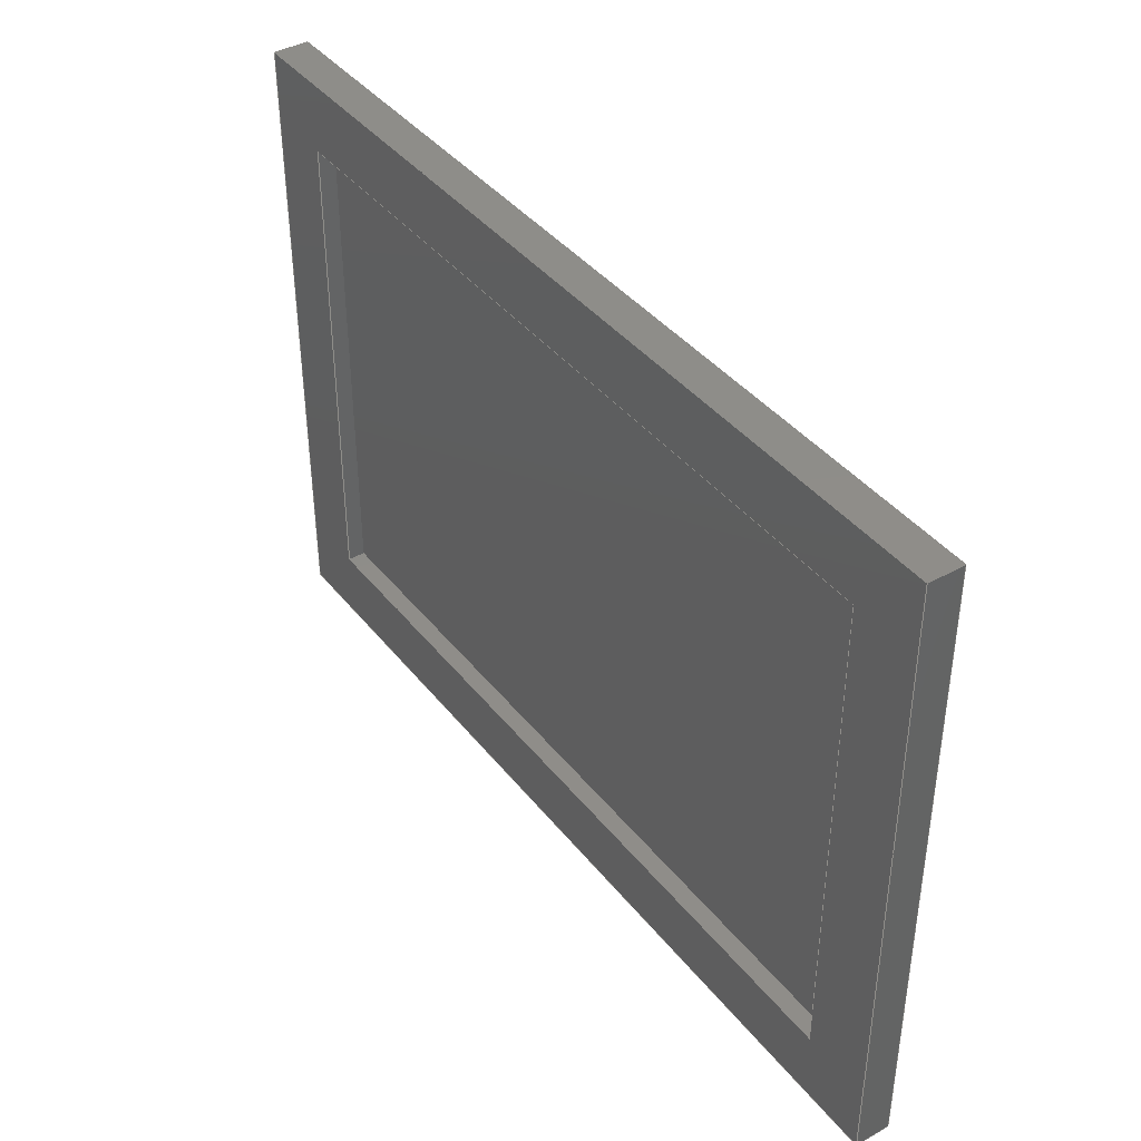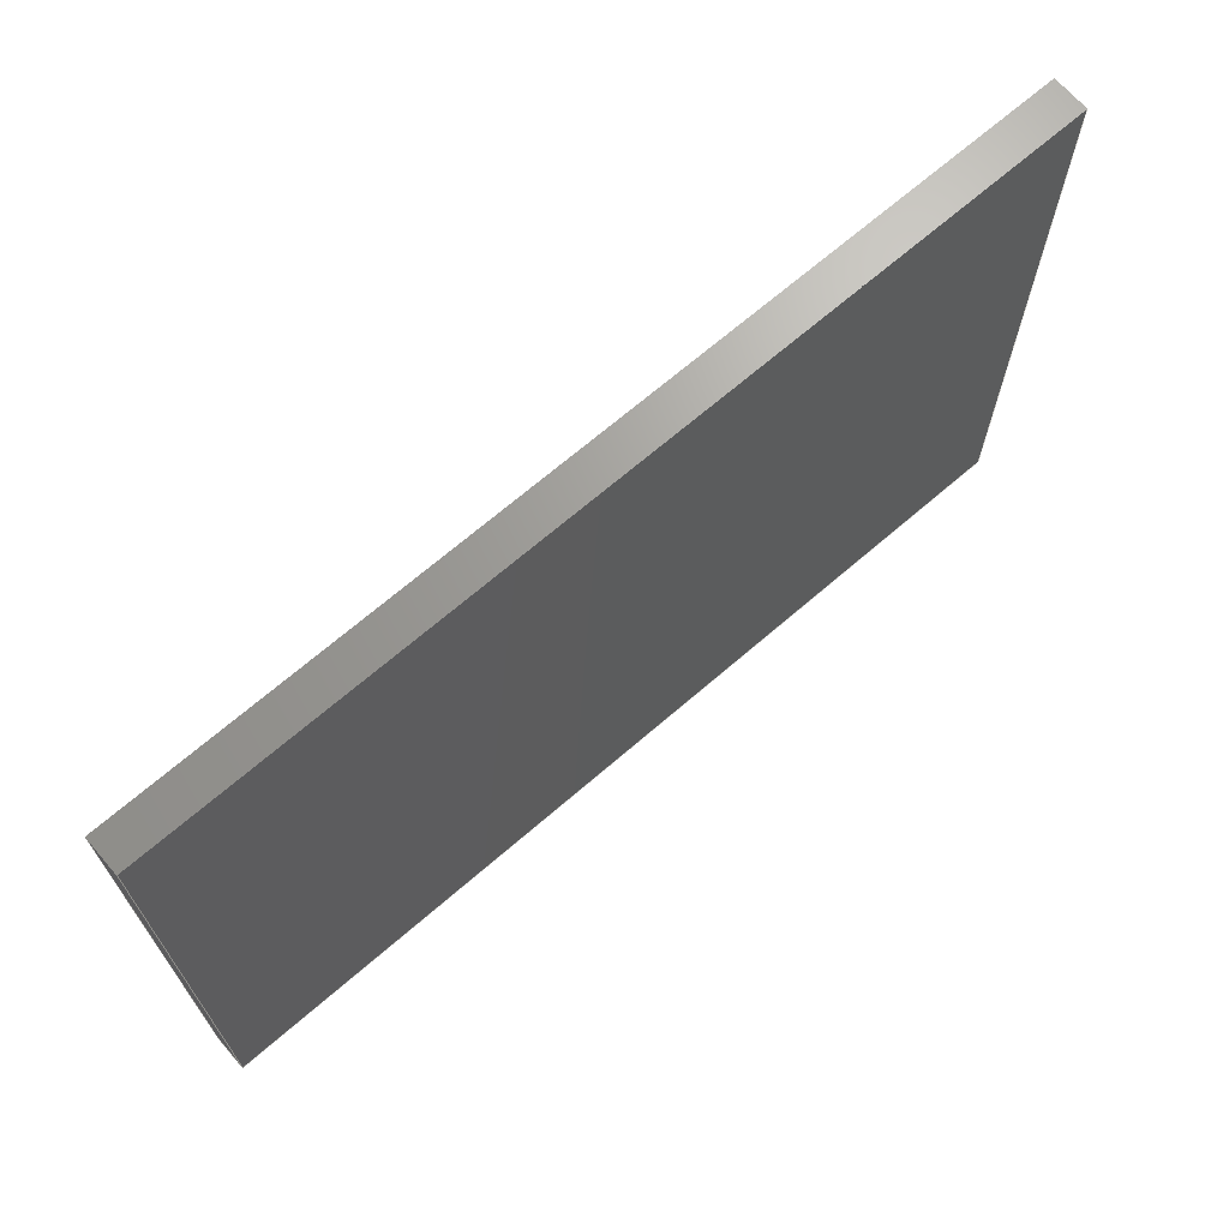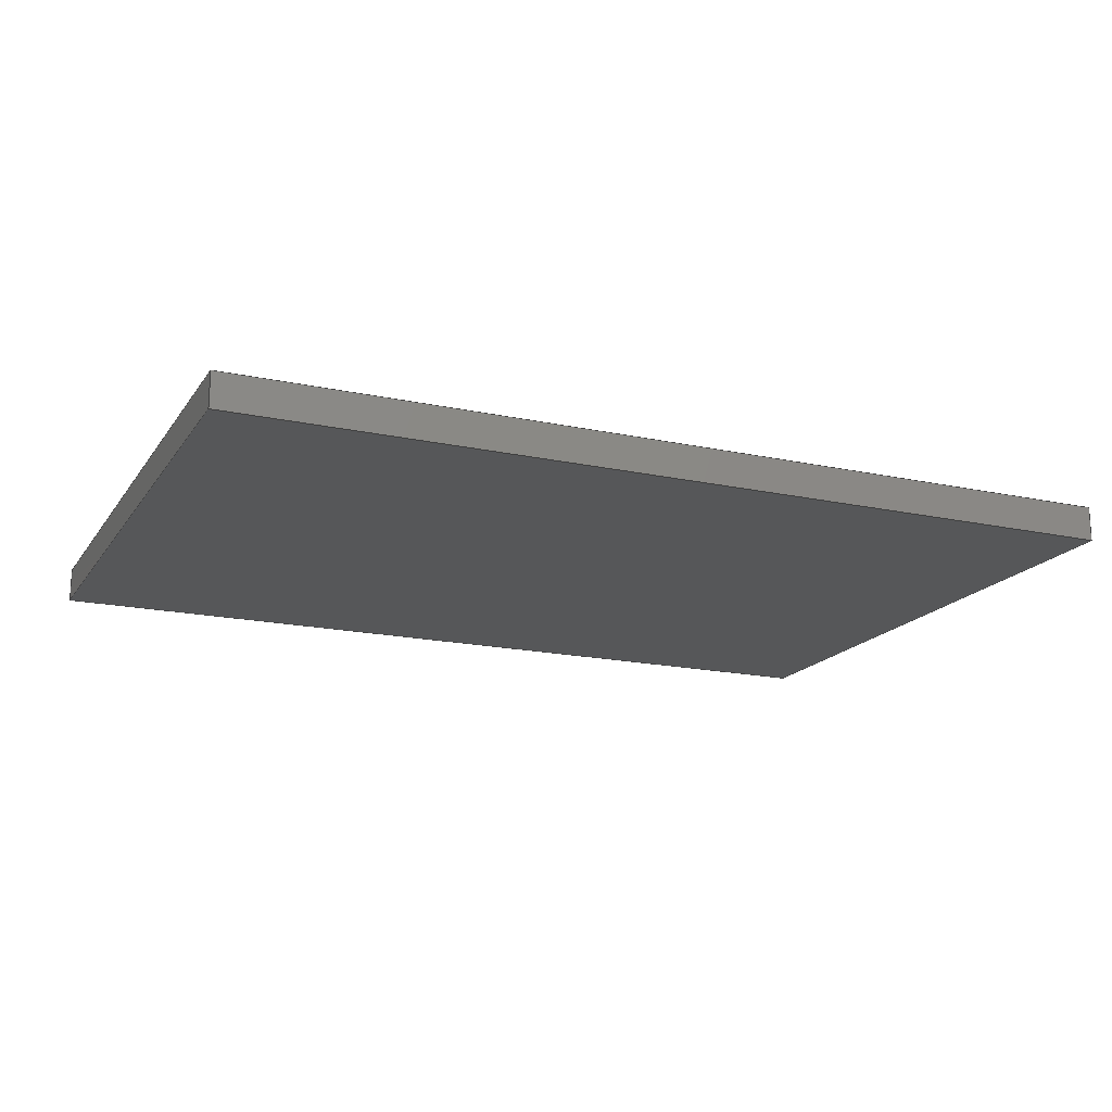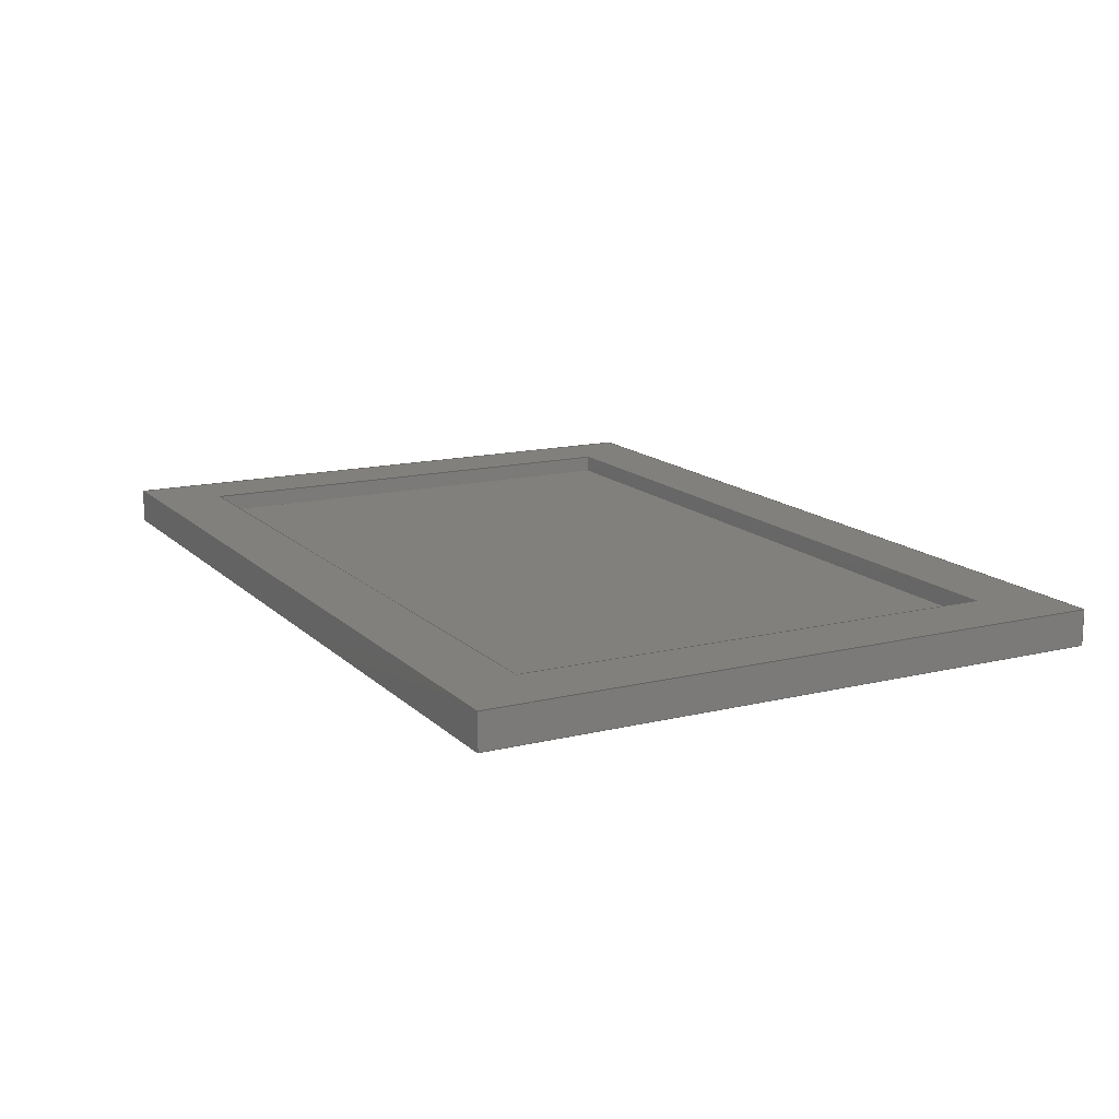
<metadata>
{"format":"step","ext":"step","renderer":"f3d","projection":"perspective","resolution":1024,"background":"white","views":[{"elev":40.3,"azim":-124.5,"up":"+Z"},{"elev":68.5,"azim":-40.9,"up":"+Z"},{"elev":-17.4,"azim":156.6,"up":"+Y"},{"elev":14.5,"azim":62.1,"up":"+Y"}]}
</metadata>
<code>
ISO-10303-21;
DATA;
#1=MECHANICAL_DESIGN_GEOMETRIC_PRESENTATION_REPRESENTATION('',(#4),#316);
#2=SHAPE_REPRESENTATION_RELATIONSHIP('SRR','None',#323,#3);
#3=ADVANCED_BREP_SHAPE_REPRESENTATION('',(#5),#315);
#4=STYLED_ITEM('',(#332),#5);
#5=MANIFOLD_SOLID_BREP('Body2',#188);
#6=FACE_BOUND('',#28,.T.);
#7=FACE_OUTER_BOUND('',#18,.T.);
#8=FACE_OUTER_BOUND('',#19,.T.);
#9=FACE_OUTER_BOUND('',#20,.T.);
#10=FACE_OUTER_BOUND('',#21,.T.);
#11=FACE_OUTER_BOUND('',#22,.T.);
#12=FACE_OUTER_BOUND('',#23,.T.);
#13=FACE_OUTER_BOUND('',#24,.T.);
#14=FACE_OUTER_BOUND('',#25,.T.);
#15=FACE_OUTER_BOUND('',#26,.T.);
#16=FACE_OUTER_BOUND('',#27,.T.);
#17=FACE_OUTER_BOUND('',#29,.T.);
#18=EDGE_LOOP('',(#118,#119,#120,#121));
#19=EDGE_LOOP('',(#122,#123,#124,#125));
#20=EDGE_LOOP('',(#126,#127,#128,#129));
#21=EDGE_LOOP('',(#130,#131,#132,#133));
#22=EDGE_LOOP('',(#134,#135,#136,#137));
#23=EDGE_LOOP('',(#138,#139,#140,#141));
#24=EDGE_LOOP('',(#142,#143,#144,#145));
#25=EDGE_LOOP('',(#146,#147,#148,#149));
#26=EDGE_LOOP('',(#150,#151,#152,#153));
#27=EDGE_LOOP('',(#154,#155,#156,#157));
#28=EDGE_LOOP('',(#158,#159,#160,#161));
#29=EDGE_LOOP('',(#162,#163,#164,#165));
#30=LINE('',#265,#54);
#31=LINE('',#267,#55);
#32=LINE('',#269,#56);
#33=LINE('',#270,#57);
#34=LINE('',#273,#58);
#35=LINE('',#275,#59);
#36=LINE('',#276,#60);
#37=LINE('',#279,#61);
#38=LINE('',#280,#62);
#39=LINE('',#283,#63);
#40=LINE('',#284,#64);
#41=LINE('',#286,#65);
#42=LINE('',#290,#66);
#43=LINE('',#292,#67);
#44=LINE('',#294,#68);
#45=LINE('',#295,#69);
#46=LINE('',#298,#70);
#47=LINE('',#300,#71);
#48=LINE('',#301,#72);
#49=LINE('',#304,#73);
#50=LINE('',#306,#74);
#51=LINE('',#307,#75);
#52=LINE('',#309,#76);
#53=LINE('',#310,#77);
#54=VECTOR('',#217,1);
#55=VECTOR('',#218,1);
#56=VECTOR('',#219,1);
#57=VECTOR('',#220,1);
#58=VECTOR('',#223,1);
#59=VECTOR('',#224,1);
#60=VECTOR('',#225,1);
#61=VECTOR('',#228,1);
#62=VECTOR('',#229,1);
#63=VECTOR('',#232,1);
#64=VECTOR('',#233,1);
#65=VECTOR('',#236,1);
#66=VECTOR('',#239,1);
#67=VECTOR('',#240,1);
#68=VECTOR('',#241,1);
#69=VECTOR('',#242,1);
#70=VECTOR('',#245,1);
#71=VECTOR('',#246,1);
#72=VECTOR('',#247,1);
#73=VECTOR('',#250,1);
#74=VECTOR('',#251,1);
#75=VECTOR('',#252,1);
#76=VECTOR('',#255,1);
#77=VECTOR('',#256,1);
#78=VERTEX_POINT('',#263);
#79=VERTEX_POINT('',#264);
#80=VERTEX_POINT('',#266);
#81=VERTEX_POINT('',#268);
#82=VERTEX_POINT('',#272);
#83=VERTEX_POINT('',#274);
#84=VERTEX_POINT('',#278);
#85=VERTEX_POINT('',#282);
#86=VERTEX_POINT('',#288);
#87=VERTEX_POINT('',#289);
#88=VERTEX_POINT('',#291);
#89=VERTEX_POINT('',#293);
#90=VERTEX_POINT('',#297);
#91=VERTEX_POINT('',#299);
#92=VERTEX_POINT('',#303);
#93=VERTEX_POINT('',#305);
#94=EDGE_CURVE('',#78,#79,#30,.T.);
#95=EDGE_CURVE('',#80,#78,#31,.T.);
#96=EDGE_CURVE('',#81,#80,#32,.T.);
#97=EDGE_CURVE('',#79,#81,#33,.T.);
#98=EDGE_CURVE('',#80,#82,#34,.T.);
#99=EDGE_CURVE('',#83,#82,#35,.T.);
#100=EDGE_CURVE('',#81,#83,#36,.T.);
#101=EDGE_CURVE('',#78,#84,#37,.T.);
#102=EDGE_CURVE('',#82,#84,#38,.T.);
#103=EDGE_CURVE('',#85,#83,#39,.T.);
#104=EDGE_CURVE('',#79,#85,#40,.T.);
#105=EDGE_CURVE('',#84,#85,#41,.T.);
#106=EDGE_CURVE('',#86,#87,#42,.T.);
#107=EDGE_CURVE('',#87,#88,#43,.T.);
#108=EDGE_CURVE('',#89,#88,#44,.T.);
#109=EDGE_CURVE('',#86,#89,#45,.T.);
#110=EDGE_CURVE('',#90,#86,#46,.T.);
#111=EDGE_CURVE('',#91,#89,#47,.T.);
#112=EDGE_CURVE('',#90,#91,#48,.T.);
#113=EDGE_CURVE('',#92,#90,#49,.T.);
#114=EDGE_CURVE('',#93,#91,#50,.T.);
#115=EDGE_CURVE('',#92,#93,#51,.T.);
#116=EDGE_CURVE('',#87,#92,#52,.T.);
#117=EDGE_CURVE('',#88,#93,#53,.T.);
#118=ORIENTED_EDGE('',*,*,#94,.F.);
#119=ORIENTED_EDGE('',*,*,#95,.F.);
#120=ORIENTED_EDGE('',*,*,#96,.F.);
#121=ORIENTED_EDGE('',*,*,#97,.F.);
#122=ORIENTED_EDGE('',*,*,#96,.T.);
#123=ORIENTED_EDGE('',*,*,#98,.T.);
#124=ORIENTED_EDGE('',*,*,#99,.F.);
#125=ORIENTED_EDGE('',*,*,#100,.F.);
#126=ORIENTED_EDGE('',*,*,#95,.T.);
#127=ORIENTED_EDGE('',*,*,#101,.T.);
#128=ORIENTED_EDGE('',*,*,#102,.F.);
#129=ORIENTED_EDGE('',*,*,#98,.F.);
#130=ORIENTED_EDGE('',*,*,#97,.T.);
#131=ORIENTED_EDGE('',*,*,#100,.T.);
#132=ORIENTED_EDGE('',*,*,#103,.F.);
#133=ORIENTED_EDGE('',*,*,#104,.F.);
#134=ORIENTED_EDGE('',*,*,#94,.T.);
#135=ORIENTED_EDGE('',*,*,#104,.T.);
#136=ORIENTED_EDGE('',*,*,#105,.F.);
#137=ORIENTED_EDGE('',*,*,#101,.F.);
#138=ORIENTED_EDGE('',*,*,#106,.T.);
#139=ORIENTED_EDGE('',*,*,#107,.T.);
#140=ORIENTED_EDGE('',*,*,#108,.F.);
#141=ORIENTED_EDGE('',*,*,#109,.F.);
#142=ORIENTED_EDGE('',*,*,#110,.T.);
#143=ORIENTED_EDGE('',*,*,#109,.T.);
#144=ORIENTED_EDGE('',*,*,#111,.F.);
#145=ORIENTED_EDGE('',*,*,#112,.F.);
#146=ORIENTED_EDGE('',*,*,#113,.T.);
#147=ORIENTED_EDGE('',*,*,#112,.T.);
#148=ORIENTED_EDGE('',*,*,#114,.F.);
#149=ORIENTED_EDGE('',*,*,#115,.F.);
#150=ORIENTED_EDGE('',*,*,#116,.T.);
#151=ORIENTED_EDGE('',*,*,#115,.T.);
#152=ORIENTED_EDGE('',*,*,#117,.F.);
#153=ORIENTED_EDGE('',*,*,#107,.F.);
#154=ORIENTED_EDGE('',*,*,#117,.T.);
#155=ORIENTED_EDGE('',*,*,#114,.T.);
#156=ORIENTED_EDGE('',*,*,#111,.T.);
#157=ORIENTED_EDGE('',*,*,#108,.T.);
#158=ORIENTED_EDGE('',*,*,#105,.T.);
#159=ORIENTED_EDGE('',*,*,#103,.T.);
#160=ORIENTED_EDGE('',*,*,#99,.T.);
#161=ORIENTED_EDGE('',*,*,#102,.T.);
#162=ORIENTED_EDGE('',*,*,#116,.F.);
#163=ORIENTED_EDGE('',*,*,#106,.F.);
#164=ORIENTED_EDGE('',*,*,#110,.F.);
#165=ORIENTED_EDGE('',*,*,#113,.F.);
#166=PLANE('',#202);
#167=PLANE('',#203);
#168=PLANE('',#204);
#169=PLANE('',#205);
#170=PLANE('',#206);
#171=PLANE('',#207);
#172=PLANE('',#208);
#173=PLANE('',#209);
#174=PLANE('',#210);
#175=PLANE('',#211);
#176=PLANE('',#212);
#177=ADVANCED_FACE('',(#7),#166,.T.);
#178=ADVANCED_FACE('',(#8),#167,.T.);
#179=ADVANCED_FACE('',(#9),#168,.T.);
#180=ADVANCED_FACE('',(#10),#169,.T.);
#181=ADVANCED_FACE('',(#11),#170,.T.);
#182=ADVANCED_FACE('',(#12),#171,.T.);
#183=ADVANCED_FACE('',(#13),#172,.T.);
#184=ADVANCED_FACE('',(#14),#173,.T.);
#185=ADVANCED_FACE('',(#15),#174,.T.);
#186=ADVANCED_FACE('',(#16,#6),#175,.T.);
#187=ADVANCED_FACE('',(#17),#176,.F.);
#188=CLOSED_SHELL('',(#177,#178,#179,#180,#181,#182,#183,#184,#185,#186,
#187));
#189=DERIVED_UNIT_ELEMENT(#191,1);
#190=DERIVED_UNIT_ELEMENT(#318,3);
#191=(
MASS_UNIT()
NAMED_UNIT(*)
SI_UNIT(.KILO.,.GRAM.)
);
#192=DERIVED_UNIT((#189,#190));
#193=MEASURE_REPRESENTATION_ITEM('density measure',
POSITIVE_RATIO_MEASURE(570.3),#192);
#194=PROPERTY_DEFINITION_REPRESENTATION(#199,#196);
#195=PROPERTY_DEFINITION_REPRESENTATION(#200,#197);
#196=REPRESENTATION('material name',(#198),#315);
#197=REPRESENTATION('density',(#193),#315);
#198=DESCRIPTIVE_REPRESENTATION_ITEM('Pine','Pine');
#199=PROPERTY_DEFINITION('material property','material name',#325);
#200=PROPERTY_DEFINITION('material property','density of part',#325);
#201=AXIS2_PLACEMENT_3D('placement',#261,#213,#214);
#202=AXIS2_PLACEMENT_3D('',#262,#215,#216);
#203=AXIS2_PLACEMENT_3D('',#271,#221,#222);
#204=AXIS2_PLACEMENT_3D('',#277,#226,#227);
#205=AXIS2_PLACEMENT_3D('',#281,#230,#231);
#206=AXIS2_PLACEMENT_3D('',#285,#234,#235);
#207=AXIS2_PLACEMENT_3D('',#287,#237,#238);
#208=AXIS2_PLACEMENT_3D('',#296,#243,#244);
#209=AXIS2_PLACEMENT_3D('',#302,#248,#249);
#210=AXIS2_PLACEMENT_3D('',#308,#253,#254);
#211=AXIS2_PLACEMENT_3D('',#311,#257,#258);
#212=AXIS2_PLACEMENT_3D('',#312,#259,#260);
#213=DIRECTION('axis',(0,0,1));
#214=DIRECTION('refdir',(1,0,0));
#215=DIRECTION('center_axis',(0,1,0));
#216=DIRECTION('ref_axis',(0,0,1));
#217=DIRECTION('',(0,0,1));
#218=DIRECTION('',(1,0,0));
#219=DIRECTION('',(0,0,-1));
#220=DIRECTION('',(-1,0,0));
#221=DIRECTION('center_axis',(1,0,0));
#222=DIRECTION('ref_axis',(0,0,-1));
#223=DIRECTION('',(0,1,0));
#224=DIRECTION('',(0,0,-1));
#225=DIRECTION('',(0,1,0));
#226=DIRECTION('center_axis',(0,0,1));
#227=DIRECTION('ref_axis',(1,0,0));
#228=DIRECTION('',(0,1,0));
#229=DIRECTION('',(1,0,0));
#230=DIRECTION('center_axis',(0,0,-1));
#231=DIRECTION('ref_axis',(-1,0,0));
#232=DIRECTION('',(-1,0,0));
#233=DIRECTION('',(0,1,0));
#234=DIRECTION('center_axis',(-1,0,0));
#235=DIRECTION('ref_axis',(0,0,1));
#236=DIRECTION('',(0,0,1));
#237=DIRECTION('center_axis',(-1,0,0));
#238=DIRECTION('ref_axis',(0,0,1));
#239=DIRECTION('',(0,0,1));
#240=DIRECTION('',(0,1,0));
#241=DIRECTION('',(0,0,1));
#242=DIRECTION('',(0,1,0));
#243=DIRECTION('center_axis',(0,0,-1));
#244=DIRECTION('ref_axis',(-1,0,0));
#245=DIRECTION('',(-1,0,0));
#246=DIRECTION('',(-1,0,0));
#247=DIRECTION('',(0,1,0));
#248=DIRECTION('center_axis',(1,0,0));
#249=DIRECTION('ref_axis',(0,0,-1));
#250=DIRECTION('',(0,0,-1));
#251=DIRECTION('',(0,0,-1));
#252=DIRECTION('',(0,1,0));
#253=DIRECTION('center_axis',(0,0,1));
#254=DIRECTION('ref_axis',(1,0,0));
#255=DIRECTION('',(1,0,0));
#256=DIRECTION('',(1,0,0));
#257=DIRECTION('center_axis',(0,1,0));
#258=DIRECTION('ref_axis',(0,0,1));
#259=DIRECTION('center_axis',(0,1,0));
#260=DIRECTION('ref_axis',(1,0,0));
#261=CARTESIAN_POINT('',(0,0,0));
#262=CARTESIAN_POINT('Origin',(0,0.635,0));
#263=CARTESIAN_POINT('',(13.97,0.635,-8.89));
#264=CARTESIAN_POINT('',(13.97,0.635,8.89));
#265=CARTESIAN_POINT('',(13.97,0.635,-4.445));
#266=CARTESIAN_POINT('',(-13.97,0.635,-8.89));
#267=CARTESIAN_POINT('',(-6.985,0.635,-8.89));
#268=CARTESIAN_POINT('',(-13.97,0.635,8.89));
#269=CARTESIAN_POINT('',(-13.97,0.635,4.445));
#270=CARTESIAN_POINT('',(6.985,0.635,8.89));
#271=CARTESIAN_POINT('Origin',(-13.97,0,8.89));
#272=CARTESIAN_POINT('',(-13.97,1.27,-8.89));
#273=CARTESIAN_POINT('',(-13.97,0,-8.89));
#274=CARTESIAN_POINT('',(-13.97,1.27,8.89));
#275=CARTESIAN_POINT('',(-13.97,1.27,-8.89));
#276=CARTESIAN_POINT('',(-13.97,0,8.89));
#277=CARTESIAN_POINT('Origin',(-13.97,0,-8.89));
#278=CARTESIAN_POINT('',(13.97,1.27,-8.89));
#279=CARTESIAN_POINT('',(13.97,0,-8.89));
#280=CARTESIAN_POINT('',(13.97,1.27,-8.89));
#281=CARTESIAN_POINT('Origin',(13.97,0,8.89));
#282=CARTESIAN_POINT('',(13.97,1.27,8.89));
#283=CARTESIAN_POINT('',(-13.97,1.27,8.89));
#284=CARTESIAN_POINT('',(13.97,0,8.89));
#285=CARTESIAN_POINT('Origin',(13.97,0,-8.89));
#286=CARTESIAN_POINT('',(13.97,1.27,8.89));
#287=CARTESIAN_POINT('Origin',(-16.51,0,-11.43));
#288=CARTESIAN_POINT('',(-16.51,0,-11.43));
#289=CARTESIAN_POINT('',(-16.51,0,11.43));
#290=CARTESIAN_POINT('',(-16.51,0,-11.43));
#291=CARTESIAN_POINT('',(-16.51,1.27,11.43));
#292=CARTESIAN_POINT('',(-16.51,0,11.43));
#293=CARTESIAN_POINT('',(-16.51,1.27,-11.43));
#294=CARTESIAN_POINT('',(-16.51,1.27,-11.43));
#295=CARTESIAN_POINT('',(-16.51,0,-11.43));
#296=CARTESIAN_POINT('Origin',(16.51,0,-11.43));
#297=CARTESIAN_POINT('',(16.51,0,-11.43));
#298=CARTESIAN_POINT('',(16.51,0,-11.43));
#299=CARTESIAN_POINT('',(16.51,1.27,-11.43));
#300=CARTESIAN_POINT('',(16.51,1.27,-11.43));
#301=CARTESIAN_POINT('',(16.51,0,-11.43));
#302=CARTESIAN_POINT('Origin',(16.51,0,11.43));
#303=CARTESIAN_POINT('',(16.51,0,11.43));
#304=CARTESIAN_POINT('',(16.51,0,11.43));
#305=CARTESIAN_POINT('',(16.51,1.27,11.43));
#306=CARTESIAN_POINT('',(16.51,1.27,11.43));
#307=CARTESIAN_POINT('',(16.51,0,11.43));
#308=CARTESIAN_POINT('Origin',(-16.51,0,11.43));
#309=CARTESIAN_POINT('',(-16.51,0,11.43));
#310=CARTESIAN_POINT('',(-16.51,1.27,11.43));
#311=CARTESIAN_POINT('Origin',(0,1.27,0));
#312=CARTESIAN_POINT('Origin',(0,0,0));
#313=UNCERTAINTY_MEASURE_WITH_UNIT(LENGTH_MEASURE(0.001),#317,
'DISTANCE_ACCURACY_VALUE',
'Maximum model space distance between geometric entities at asserted c
onnectivities');
#314=UNCERTAINTY_MEASURE_WITH_UNIT(LENGTH_MEASURE(0.001),#317,
'DISTANCE_ACCURACY_VALUE',
'Maximum model space distance between geometric entities at asserted c
onnectivities');
#315=(
GEOMETRIC_REPRESENTATION_CONTEXT(3)
GLOBAL_UNCERTAINTY_ASSIGNED_CONTEXT((#313))
GLOBAL_UNIT_ASSIGNED_CONTEXT((#317,#319,#320))
REPRESENTATION_CONTEXT('','3D')
);
#316=(
GEOMETRIC_REPRESENTATION_CONTEXT(3)
GLOBAL_UNCERTAINTY_ASSIGNED_CONTEXT((#314))
GLOBAL_UNIT_ASSIGNED_CONTEXT((#317,#319,#320))
REPRESENTATION_CONTEXT('','3D')
);
#317=(
LENGTH_UNIT()
NAMED_UNIT(*)
SI_UNIT(.CENTI.,.METRE.)
);
#318=(
LENGTH_UNIT()
NAMED_UNIT(*)
SI_UNIT($,.METRE.)
);
#319=(
NAMED_UNIT(*)
PLANE_ANGLE_UNIT()
SI_UNIT($,.RADIAN.)
);
#320=(
NAMED_UNIT(*)
SI_UNIT($,.STERADIAN.)
SOLID_ANGLE_UNIT()
);
#321=SHAPE_DEFINITION_REPRESENTATION(#322,#323);
#322=PRODUCT_DEFINITION_SHAPE('',$,#325);
#323=SHAPE_REPRESENTATION('',(#201),#315);
#324=PRODUCT_DEFINITION_CONTEXT('part definition',#329,'design');
#325=PRODUCT_DEFINITION('puzzle_board','puzzle_board v4',#326,#324);
#326=PRODUCT_DEFINITION_FORMATION('',$,#331);
#327=PRODUCT_RELATED_PRODUCT_CATEGORY('puzzle_board v4',
'puzzle_board v4',(#331));
#328=APPLICATION_PROTOCOL_DEFINITION('international standard',
'automotive_design',2009,#329);
#329=APPLICATION_CONTEXT(
'Core Data for Automotive Mechanical Design Process');
#330=PRODUCT_CONTEXT('part definition',#329,'mechanical');
#331=PRODUCT('puzzle_board','puzzle_board v4',$,(#330));
#332=PRESENTATION_STYLE_ASSIGNMENT((#333));
#333=SURFACE_STYLE_USAGE(.BOTH.,#334);
#334=SURFACE_SIDE_STYLE('',(#335));
#335=SURFACE_STYLE_FILL_AREA(#336);
#336=FILL_AREA_STYLE('Pine',(#337));
#337=FILL_AREA_STYLE_COLOUR('Pine',#338);
#338=COLOUR_RGB('Pine',0,0,0);
ENDSEC;
END-ISO-10303-21;

</code>
